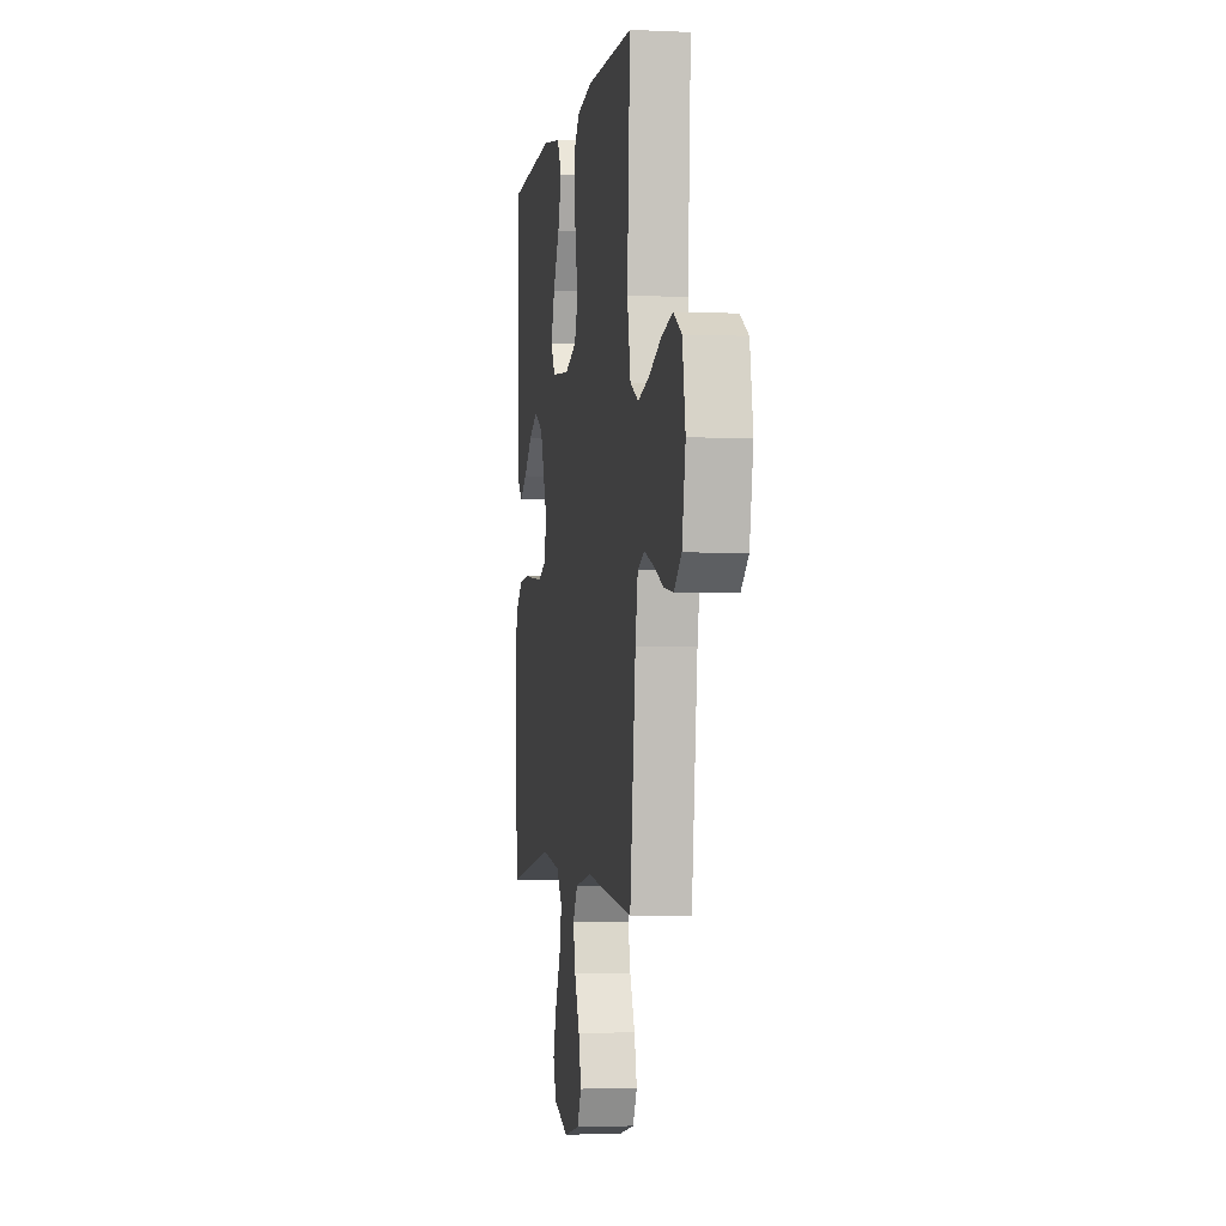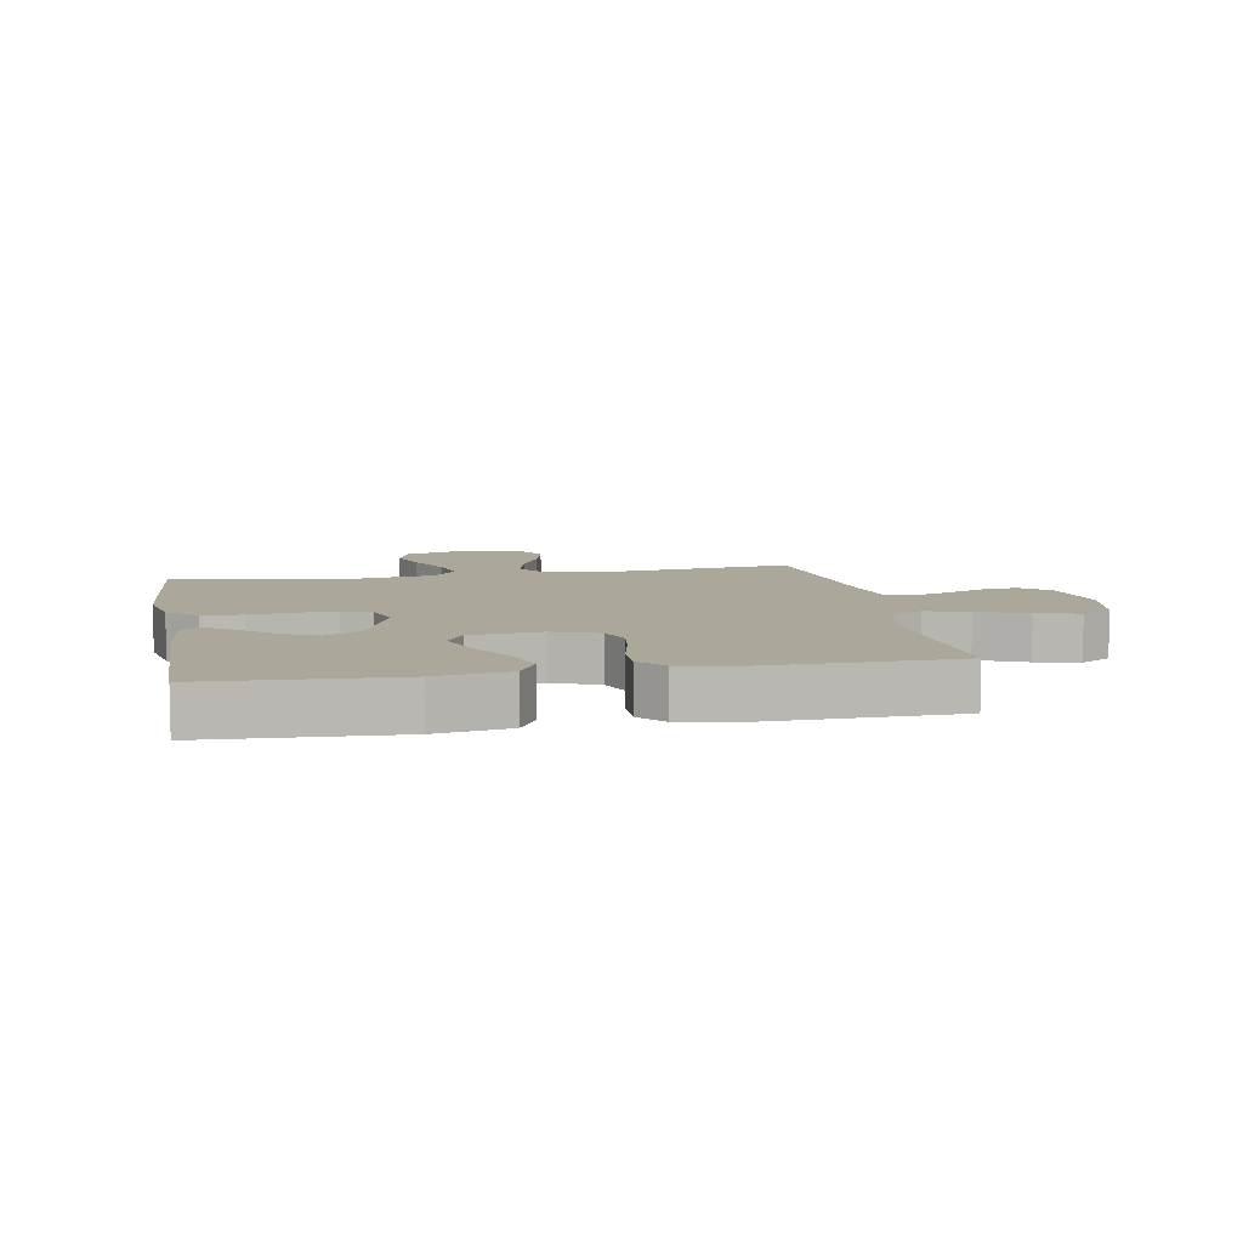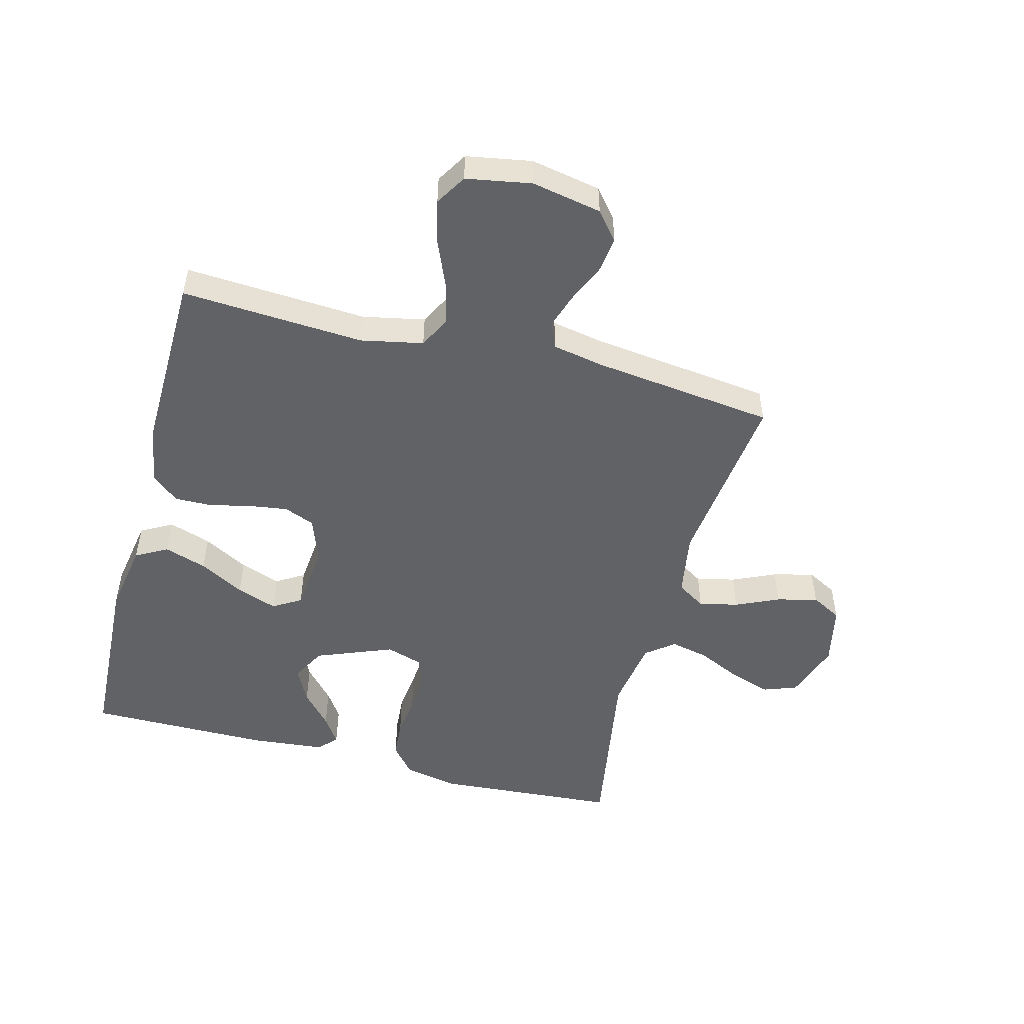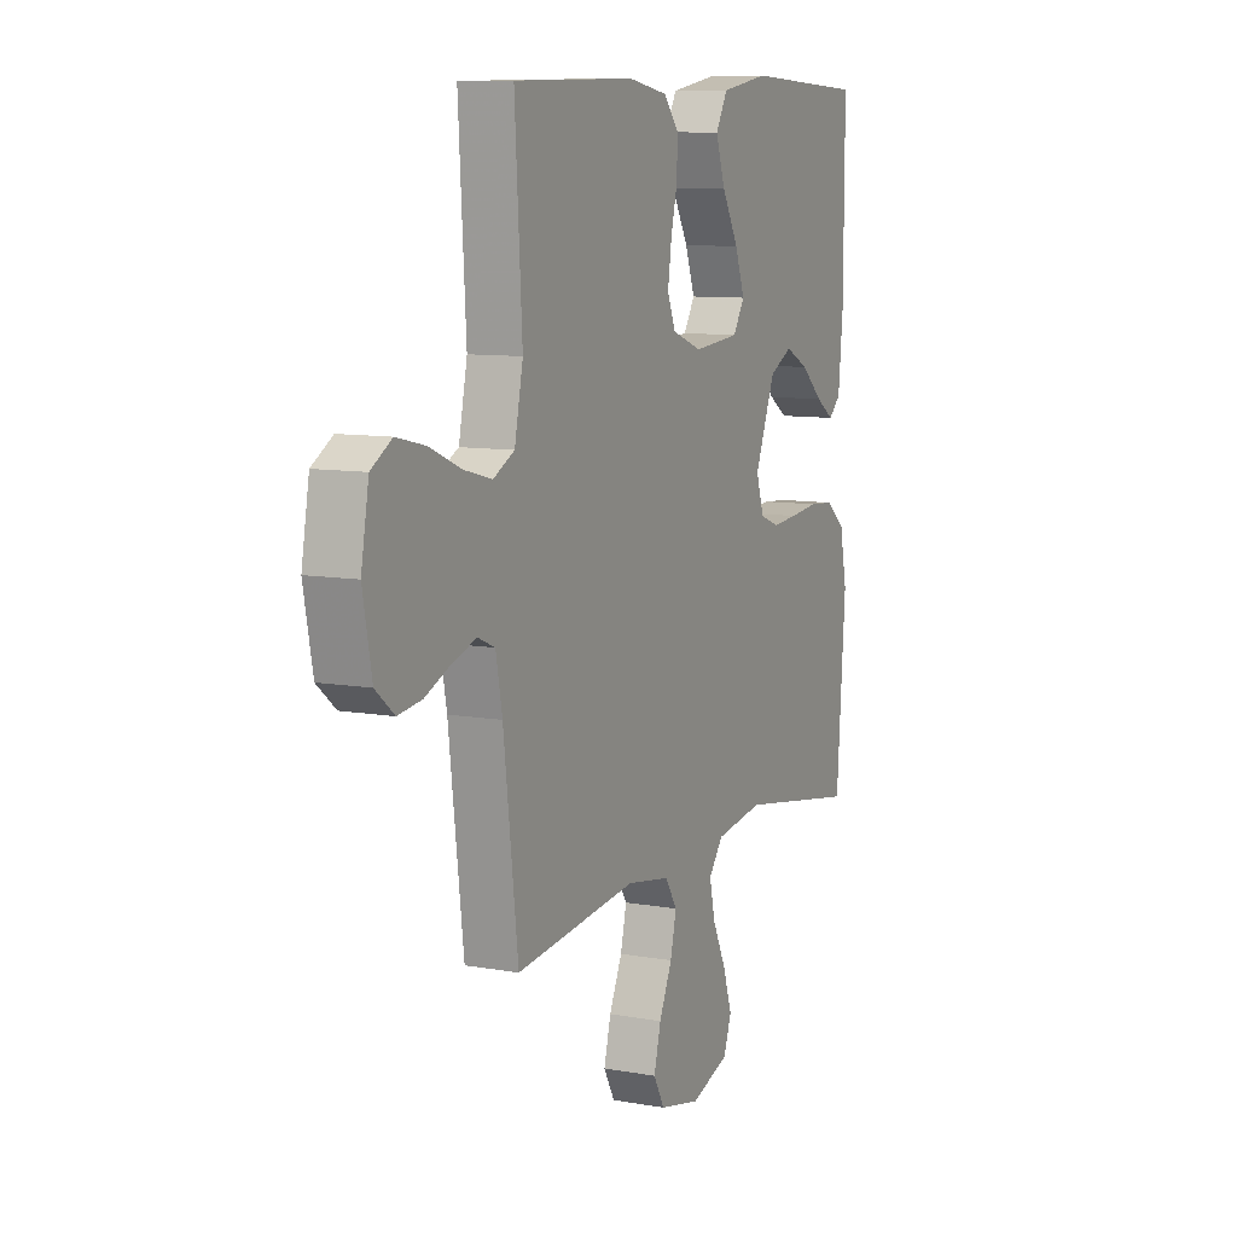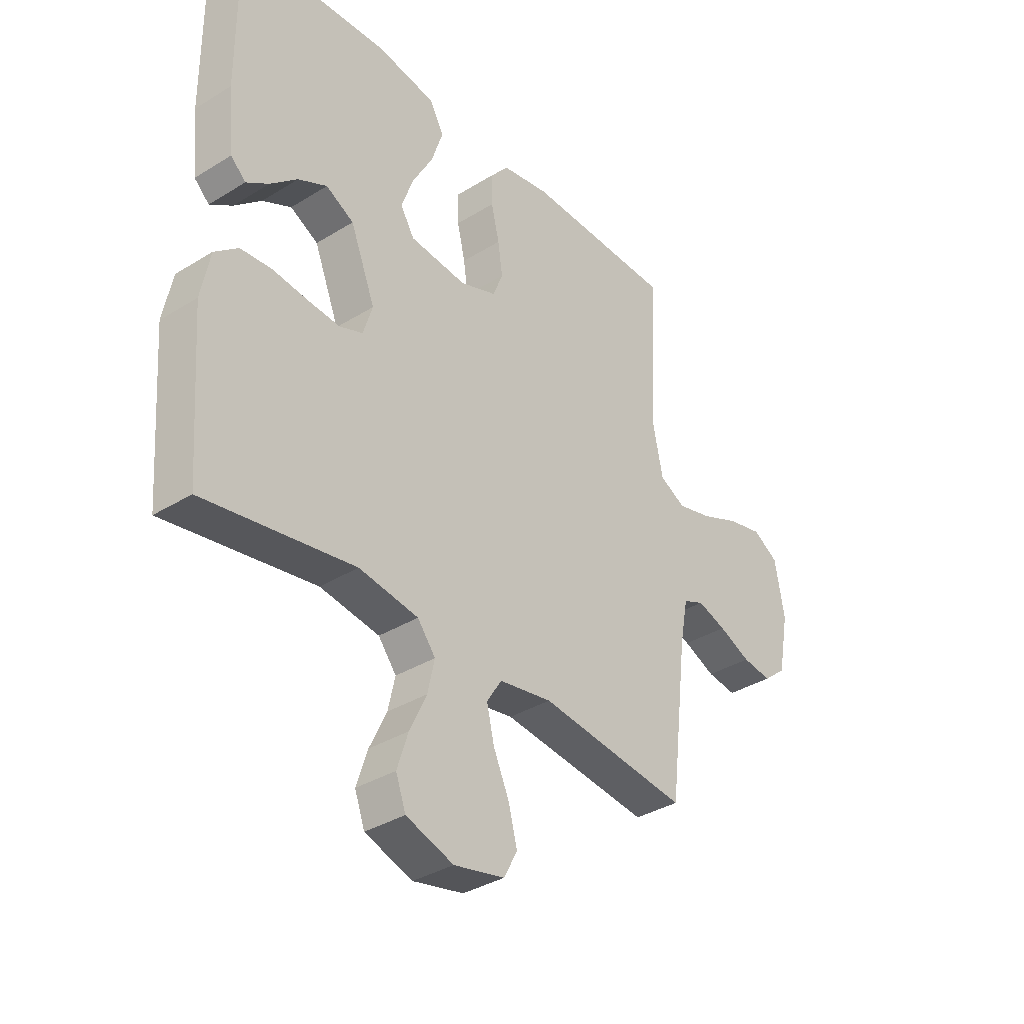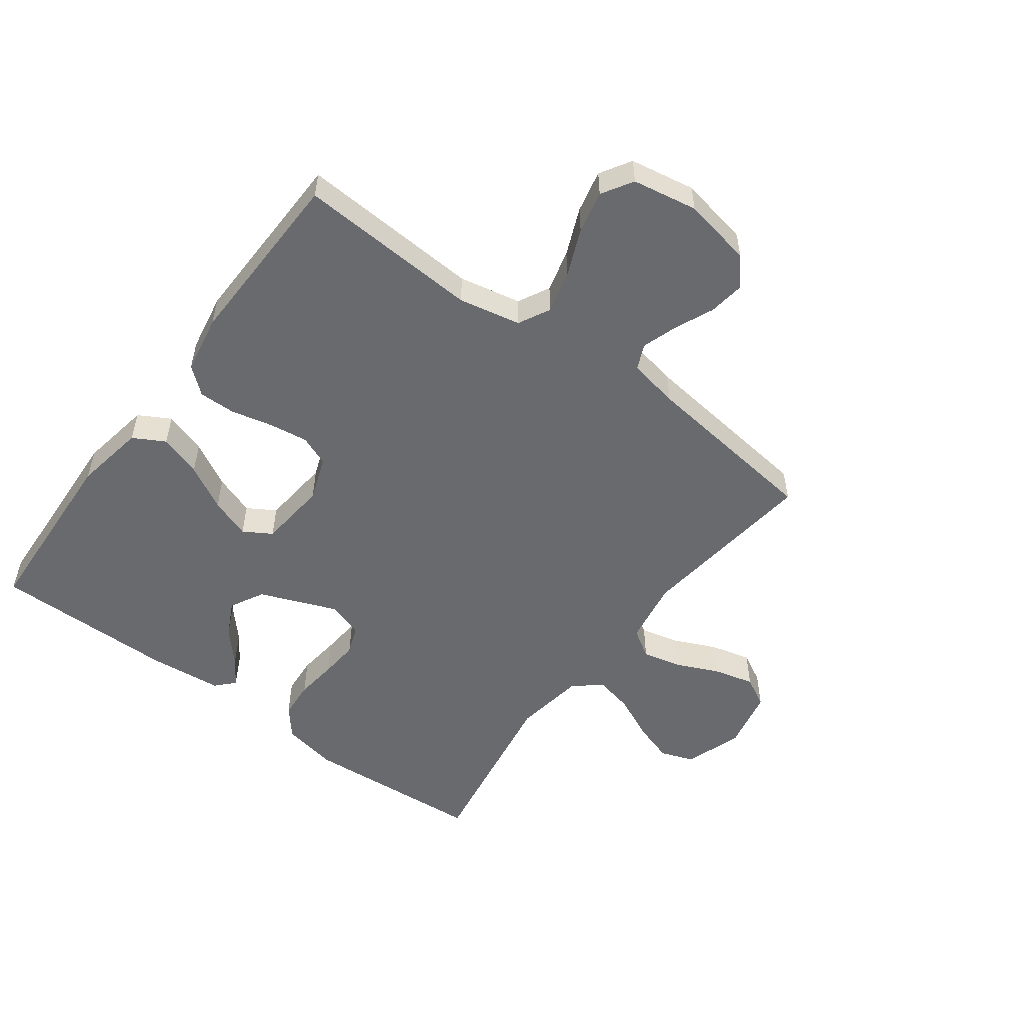
<metadata>
{"format":"obj","ext":"obj","renderer":"f3d","projection":"perspective","resolution":1024,"background":"white","views":[{"elev":-2.8,"azim":80.9,"up":"+Z"},{"elev":8.1,"azim":-10.4,"up":"+Y"},{"elev":-50.5,"azim":75.3,"up":"+Y"},{"elev":9.4,"azim":115.3,"up":"+Z"},{"elev":-35.6,"azim":-50.8,"up":"+Z"},{"elev":-53.0,"azim":53.3,"up":"+Y"}]}
</metadata>
<code>
v -0.5 0.07 0.5
v -0.2 0.07 0.515
v -0.083 0.07 0.495
v -0.054 0.07 0.443
v -0.077 0.07 0.373
v -0.118 0.07 0.299
v -0.142 0.07 0.232
v -0.114 0.07 0.186
v 0 0.07 0.175
v 0.073 0.07 0.202
v 0.093 0.07 0.252
v 0.084 0.07 0.316
v 0.068 0.07 0.384
v 0.067 0.07 0.445
v 0.104 0.07 0.489
v 0.2 0.07 0.506
v 0.5 0.07 0.5
v 0.482 0.07 0.2
v 0.503 0.07 0.098
v 0.555 0.07 0.071
v 0.625 0.07 0.089
v 0.703 0.07 0.122
v 0.773 0.07 0.138
v 0.824 0.07 0.107
v 0.843 0.07 0
v 0.821 0.07 -0.115
v 0.775 0.07 -0.153
v 0.716 0.07 -0.145
v 0.652 0.07 -0.117
v 0.594 0.07 -0.098
v 0.552 0.07 -0.116
v 0.536 0.07 -0.2
v 0.5 0.07 -0.5
v 0.2 0.07 -0.465
v 0.094 0.07 -0.483
v 0.064 0.07 -0.53
v 0.079 0.07 -0.594
v 0.111 0.07 -0.665
v 0.128 0.07 -0.732
v 0.101 0.07 -0.782
v 0 0.07 -0.804
v -0.095 0.07 -0.772
v -0.115 0.07 -0.717
v -0.093 0.07 -0.649
v -0.059 0.07 -0.577
v -0.045 0.07 -0.514
v -0.081 0.07 -0.468
v -0.2 0.07 -0.45
v -0.5 0.07 -0.5
v -0.522 0.07 -0.2
v -0.504 0.07 -0.109
v -0.457 0.07 -0.07
v -0.394 0.07 -0.065
v -0.324 0.07 -0.073
v -0.26 0.07 -0.078
v -0.213 0.07 -0.06
v -0.194 0.07 0
v -0.244 0.07 0.126
v -0.3 0.07 0.156
v -0.358 0.07 0.127
v -0.412 0.07 0.079
v -0.457 0.07 0.049
v -0.487 0.07 0.077
v -0.499 0.07 0.2
v -0.5 0 0.5
v -0.2 0 0.515
v -0.083 0 0.495
v -0.054 0 0.443
v -0.077 0 0.373
v -0.118 0 0.299
v -0.142 0 0.232
v -0.114 0 0.186
v 0 0 0.175
v 0.073 0 0.202
v 0.093 0 0.252
v 0.084 0 0.316
v 0.068 0 0.384
v 0.067 0 0.445
v 0.104 0 0.489
v 0.2 0 0.506
v 0.5 0 0.5
v 0.482 0 0.2
v 0.503 0 0.098
v 0.555 0 0.071
v 0.625 0 0.089
v 0.703 0 0.122
v 0.773 0 0.138
v 0.824 0 0.107
v 0.843 0 0
v 0.821 0 -0.115
v 0.775 0 -0.153
v 0.716 0 -0.145
v 0.652 0 -0.117
v 0.594 0 -0.098
v 0.552 0 -0.116
v 0.536 0 -0.2
v 0.5 0 -0.5
v 0.2 0 -0.465
v 0.094 0 -0.483
v 0.064 0 -0.53
v 0.079 0 -0.594
v 0.111 0 -0.665
v 0.128 0 -0.732
v 0.101 0 -0.782
v 0 0 -0.804
v -0.095 0 -0.772
v -0.115 0 -0.717
v -0.093 0 -0.649
v -0.059 0 -0.577
v -0.045 0 -0.514
v -0.081 0 -0.468
v -0.2 0 -0.45
v -0.5 0 -0.5
v -0.522 0 -0.2
v -0.504 0 -0.109
v -0.457 0 -0.07
v -0.394 0 -0.065
v -0.324 0 -0.073
v -0.26 0 -0.078
v -0.213 0 -0.06
v -0.194 0 0
v -0.244 0 0.126
v -0.3 0 0.156
v -0.358 0 0.127
v -0.412 0 0.079
v -0.457 0 0.049
v -0.487 0 0.077
v -0.499 0 0.2
f 2 3 4
f 1 2 4
f 64 1 4
f 63 64 4
f 62 63 4
f 61 62 4
f 60 61 4
f 4 5 6
f 60 4 6
f 59 60 6
f 58 59 6 7
f 57 58 7 8
f 56 57 8 9
f 52 53 54
f 51 52 54
f 50 51 54
f 49 50 54
f 48 49 54
f 47 48 54 55
f 46 47 55 56
f 43 44 45
f 42 43 45
f 41 42 45
f 40 41 45
f 39 40 45
f 38 39 45
f 37 38 45
f 36 37 45 46
f 56 9 10
f 46 56 10
f 36 46 10
f 35 36 10
f 32 33 34
f 35 10 11
f 34 35 11
f 32 34 11
f 31 32 11
f 27 28 29
f 26 27 29
f 25 26 29
f 24 25 29
f 23 24 29
f 22 23 29
f 21 22 29
f 20 21 29 30
f 30 31 11
f 20 30 11
f 19 20 11
f 16 17 18
f 15 16 18
f 14 15 18
f 13 14 18
f 12 13 18
f 11 12 18 19
f 68 67 66
f 68 66 65
f 68 65 128
f 68 128 127
f 68 127 126
f 68 126 125
f 68 125 124
f 70 69 68
f 70 68 124
f 70 124 123
f 71 70 123 122
f 72 71 122 121
f 73 72 121 120
f 118 117 116
f 118 116 115
f 118 115 114
f 118 114 113
f 118 113 112
f 119 118 112 111
f 120 119 111 110
f 109 108 107
f 109 107 106
f 109 106 105
f 109 105 104
f 109 104 103
f 109 103 102
f 109 102 101
f 110 109 101 100
f 74 73 120
f 74 120 110
f 74 110 100
f 74 100 99
f 98 97 96
f 75 74 99
f 75 99 98
f 75 98 96
f 75 96 95
f 93 92 91
f 93 91 90
f 93 90 89
f 93 89 88
f 93 88 87
f 93 87 86
f 93 86 85
f 94 93 85 84
f 75 95 94
f 75 94 84
f 75 84 83
f 82 81 80
f 82 80 79
f 82 79 78
f 82 78 77
f 82 77 76
f 83 82 76 75
f 1 65 66 2
f 2 66 67 3
f 3 67 68 4
f 4 68 69 5
f 5 69 70 6
f 6 70 71 7
f 7 71 72 8
f 8 72 73 9
f 9 73 74 10
f 10 74 75 11
f 11 75 76 12
f 12 76 77 13
f 13 77 78 14
f 14 78 79 15
f 15 79 80 16
f 16 80 81 17
f 17 81 82 18
f 18 82 83 19
f 19 83 84 20
f 20 84 85 21
f 21 85 86 22
f 22 86 87 23
f 23 87 88 24
f 24 88 89 25
f 25 89 90 26
f 26 90 91 27
f 27 91 92 28
f 28 92 93 29
f 29 93 94 30
f 30 94 95 31
f 31 95 96 32
f 32 96 97 33
f 33 97 98 34
f 34 98 99 35
f 35 99 100 36
f 36 100 101 37
f 37 101 102 38
f 38 102 103 39
f 39 103 104 40
f 40 104 105 41
f 41 105 106 42
f 42 106 107 43
f 43 107 108 44
f 44 108 109 45
f 45 109 110 46
f 46 110 111 47
f 47 111 112 48
f 48 112 113 49
f 49 113 114 50
f 50 114 115 51
f 51 115 116 52
f 52 116 117 53
f 53 117 118 54
f 54 118 119 55
f 55 119 120 56
f 56 120 121 57
f 57 121 122 58
f 58 122 123 59
f 59 123 124 60
f 60 124 125 61
f 61 125 126 62
f 62 126 127 63
f 63 127 128 64
f 64 128 65 1

</code>
